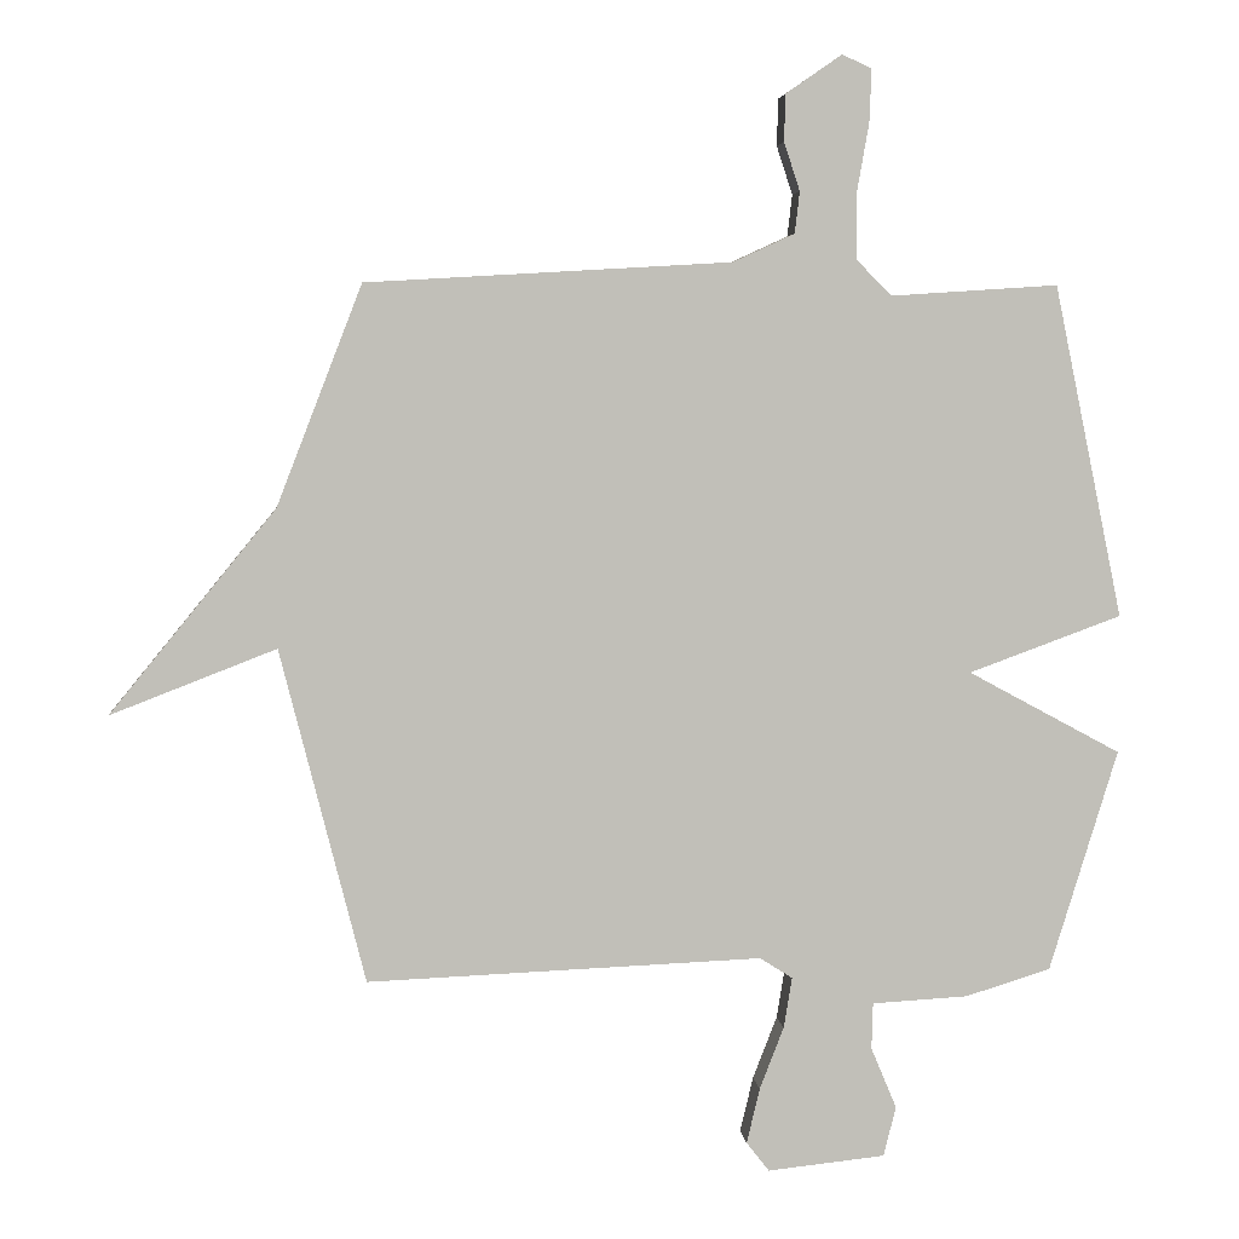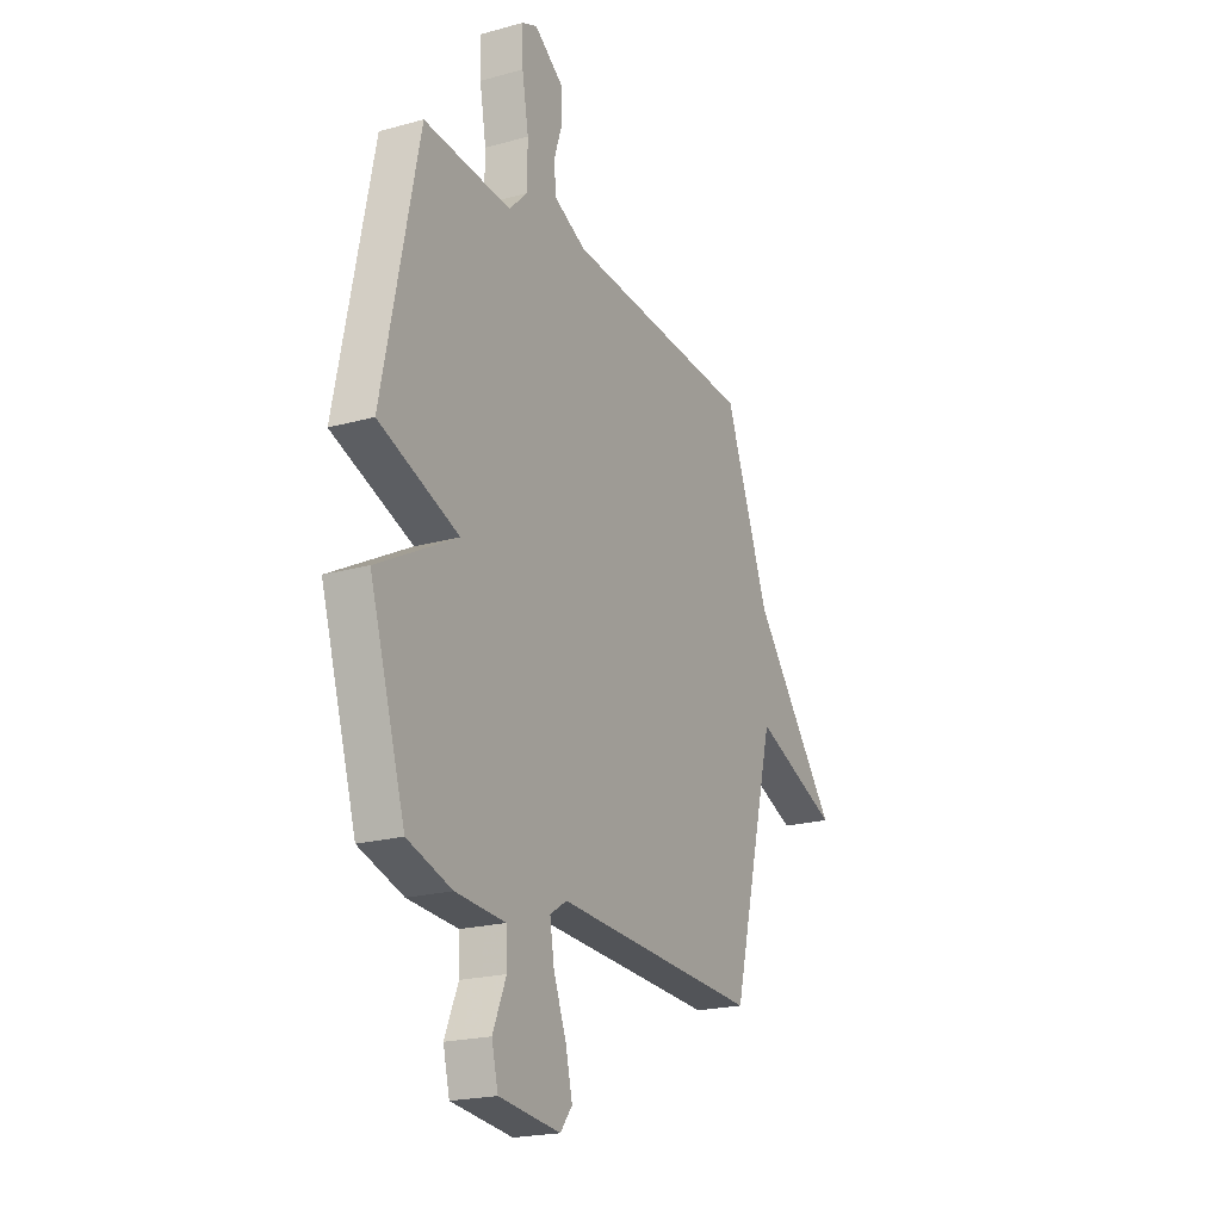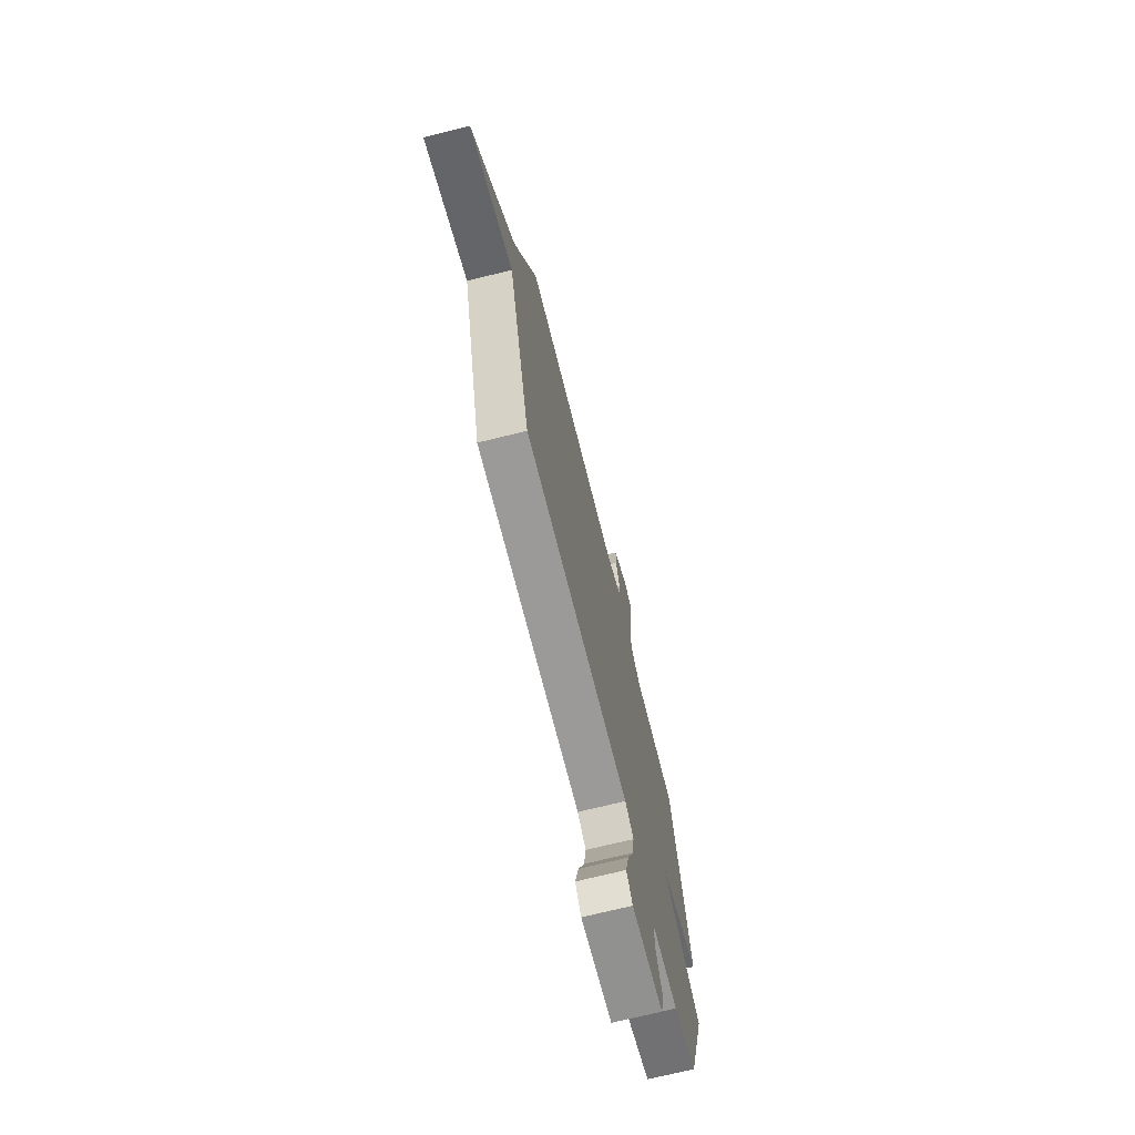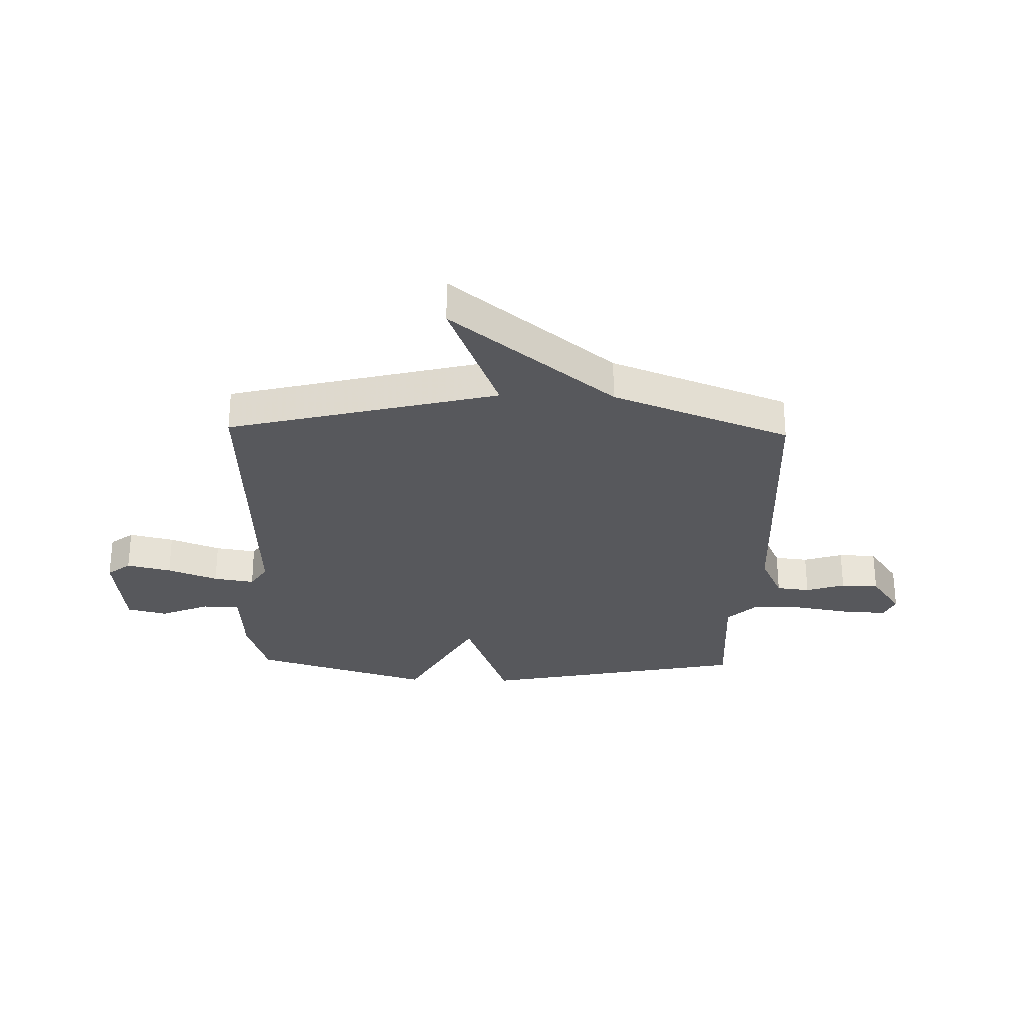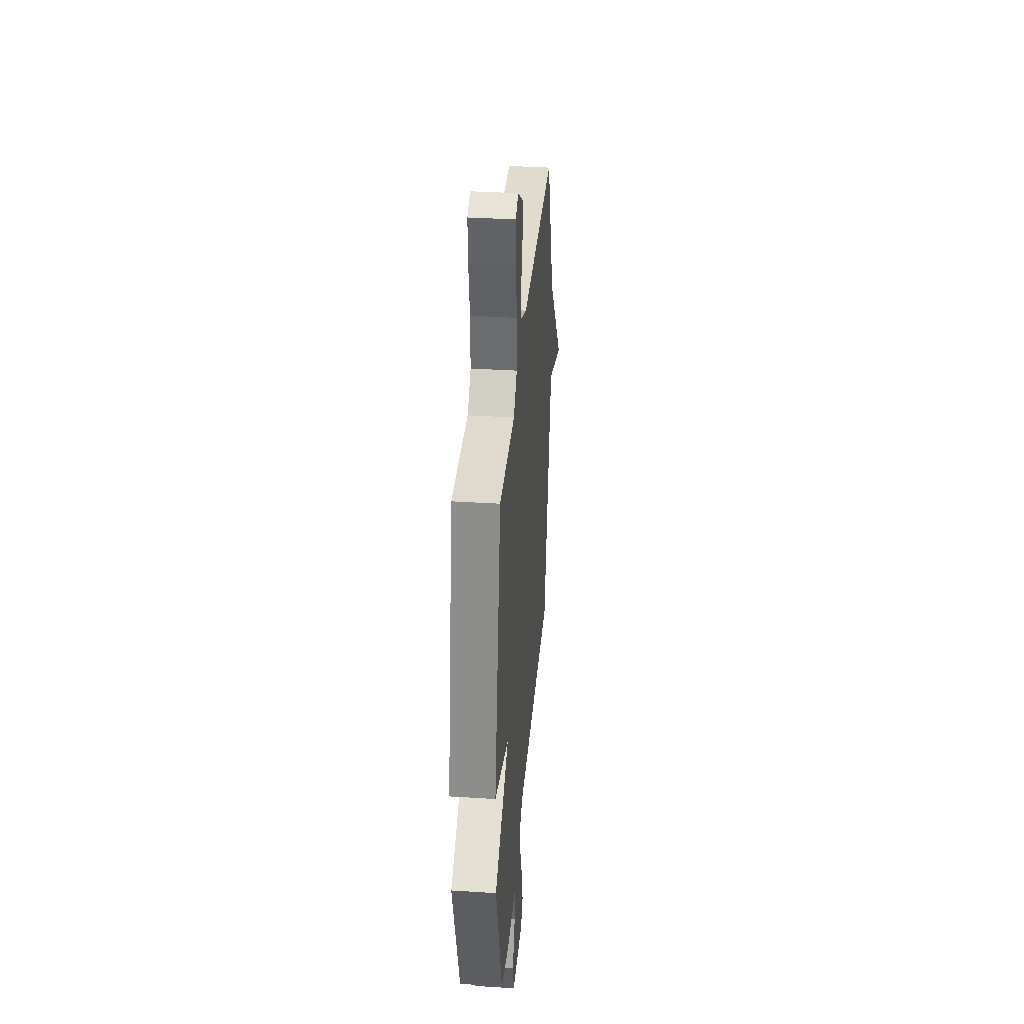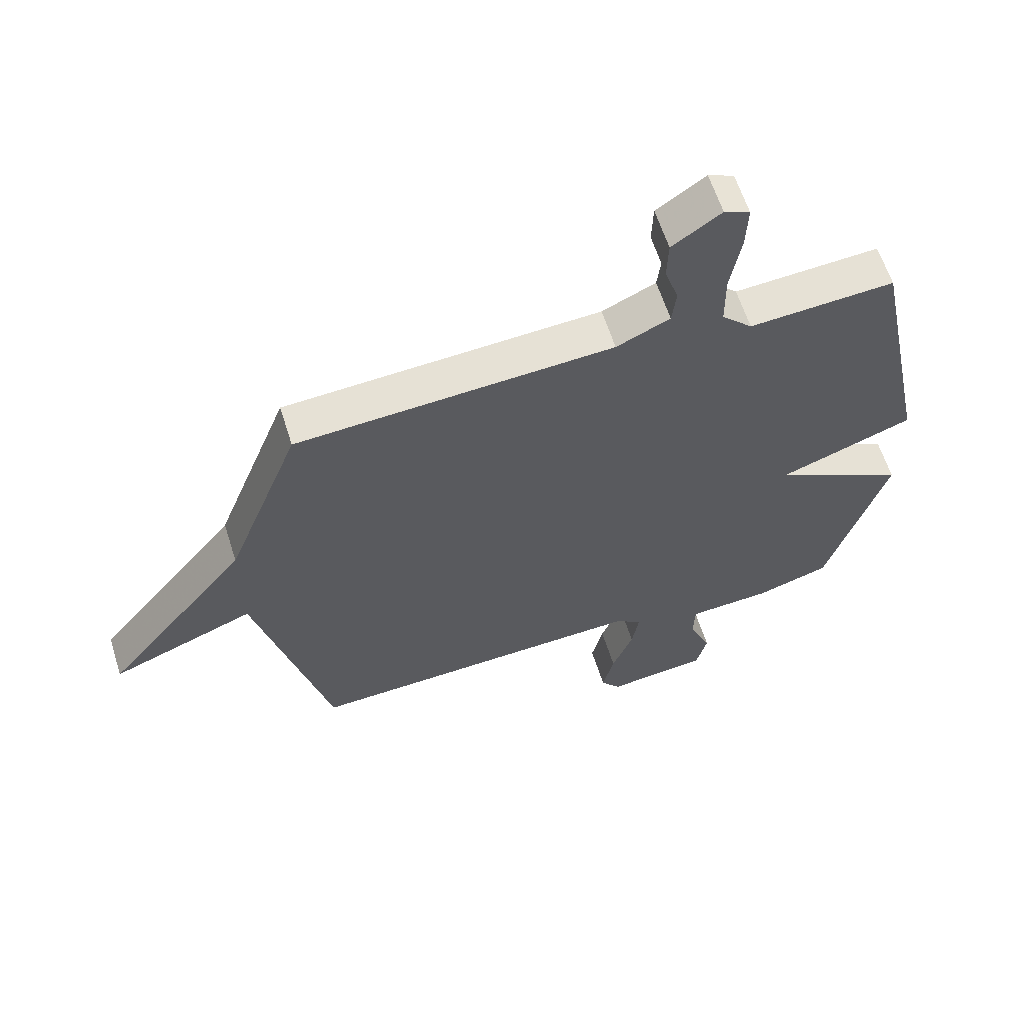
<metadata>
{"format":"obj","ext":"obj","renderer":"f3d","projection":"perspective","resolution":1024,"background":"white","views":[{"elev":4.3,"azim":-5.5,"up":"+Z"},{"elev":-21.0,"azim":116.5,"up":"+Z"},{"elev":-71.7,"azim":-76.1,"up":"+Z"},{"elev":-28.4,"azim":-91.6,"up":"+Y"},{"elev":36.5,"azim":94.7,"up":"+Z"},{"elev":61.4,"azim":-17.5,"up":"+Z"}]}
</metadata>
<code>
v 0.5 0.07 -0.5
v 0.377 0.07 -0.538
v 0.238 0.07 -0.546
v 0.236 0.07 -0.613
v 0.273 0.07 -0.701
v 0.255 0.07 -0.773
v 0.085 0.07 -0.791
v 0.052 0.07 -0.749
v 0.071 0.07 -0.669
v 0.106 0.07 -0.579
v 0.118 0.07 -0.506
v 0.071 0.07 -0.476
v -0.5 0.07 -0.5
v -0.623 0.07 -0.018
v -0.862 0.07 -0.111
v -0.623 0.07 0.182
v -0.5 0.07 0.5
v 0.028 0.07 0.531
v 0.117 0.07 0.572
v 0.124 0.07 0.632
v 0.101 0.07 0.702
v 0.103 0.07 0.77
v 0.184 0.07 0.826
v 0.227 0.07 0.807
v 0.224 0.07 0.73
v 0.206 0.07 0.628
v 0.207 0.07 0.535
v 0.258 0.07 0.484
v 0.5 0.07 0.5
v 0.599 0.07 0.02
v 0.378 0.07 -0.061
v 0.599 0.07 -0.18
v 0.5 0 -0.5
v 0.377 0 -0.538
v 0.238 0 -0.546
v 0.236 0 -0.613
v 0.273 0 -0.701
v 0.255 0 -0.773
v 0.085 0 -0.791
v 0.052 0 -0.749
v 0.071 0 -0.669
v 0.106 0 -0.579
v 0.118 0 -0.506
v 0.071 0 -0.476
v -0.5 0 -0.5
v -0.623 0 -0.018
v -0.862 0 -0.111
v -0.623 0 0.182
v -0.5 0 0.5
v 0.028 0 0.531
v 0.117 0 0.572
v 0.124 0 0.632
v 0.101 0 0.702
v 0.103 0 0.77
v 0.184 0 0.826
v 0.227 0 0.807
v 0.224 0 0.73
v 0.206 0 0.628
v 0.207 0 0.535
v 0.258 0 0.484
v 0.5 0 0.5
v 0.599 0 0.02
v 0.378 0 -0.061
v 0.599 0 -0.18
f 1 2 3
f 32 1 3
f 31 32 3
f 28 29 30 31
f 27 28 31 3
f 24 25 26
f 23 24 26
f 22 23 26
f 21 22 26
f 20 21 26
f 19 20 26 27
f 27 3 4
f 19 27 4
f 18 19 4
f 16 17 18 4
f 14 15 16
f 12 13 14 16
f 11 12 16
f 8 9 10
f 7 8 10
f 6 7 10
f 5 6 10
f 4 5 10
f 4 10 11
f 4 11 16
f 35 34 33
f 35 33 64
f 35 64 63
f 63 62 61 60
f 35 63 60 59
f 58 57 56
f 58 56 55
f 58 55 54
f 58 54 53
f 58 53 52
f 59 58 52 51
f 36 35 59
f 36 59 51
f 36 51 50
f 36 50 49 48
f 48 47 46
f 48 46 45 44
f 48 44 43
f 42 41 40
f 42 40 39
f 42 39 38
f 42 38 37
f 42 37 36
f 43 42 36
f 48 43 36
f 1 33 34 2
f 2 34 35 3
f 3 35 36 4
f 4 36 37 5
f 5 37 38 6
f 6 38 39 7
f 7 39 40 8
f 8 40 41 9
f 9 41 42 10
f 10 42 43 11
f 11 43 44 12
f 12 44 45 13
f 13 45 46 14
f 14 46 47 15
f 15 47 48 16
f 16 48 49 17
f 17 49 50 18
f 18 50 51 19
f 19 51 52 20
f 20 52 53 21
f 21 53 54 22
f 22 54 55 23
f 23 55 56 24
f 24 56 57 25
f 25 57 58 26
f 26 58 59 27
f 27 59 60 28
f 28 60 61 29
f 29 61 62 30
f 30 62 63 31
f 31 63 64 32
f 32 64 33 1

</code>
